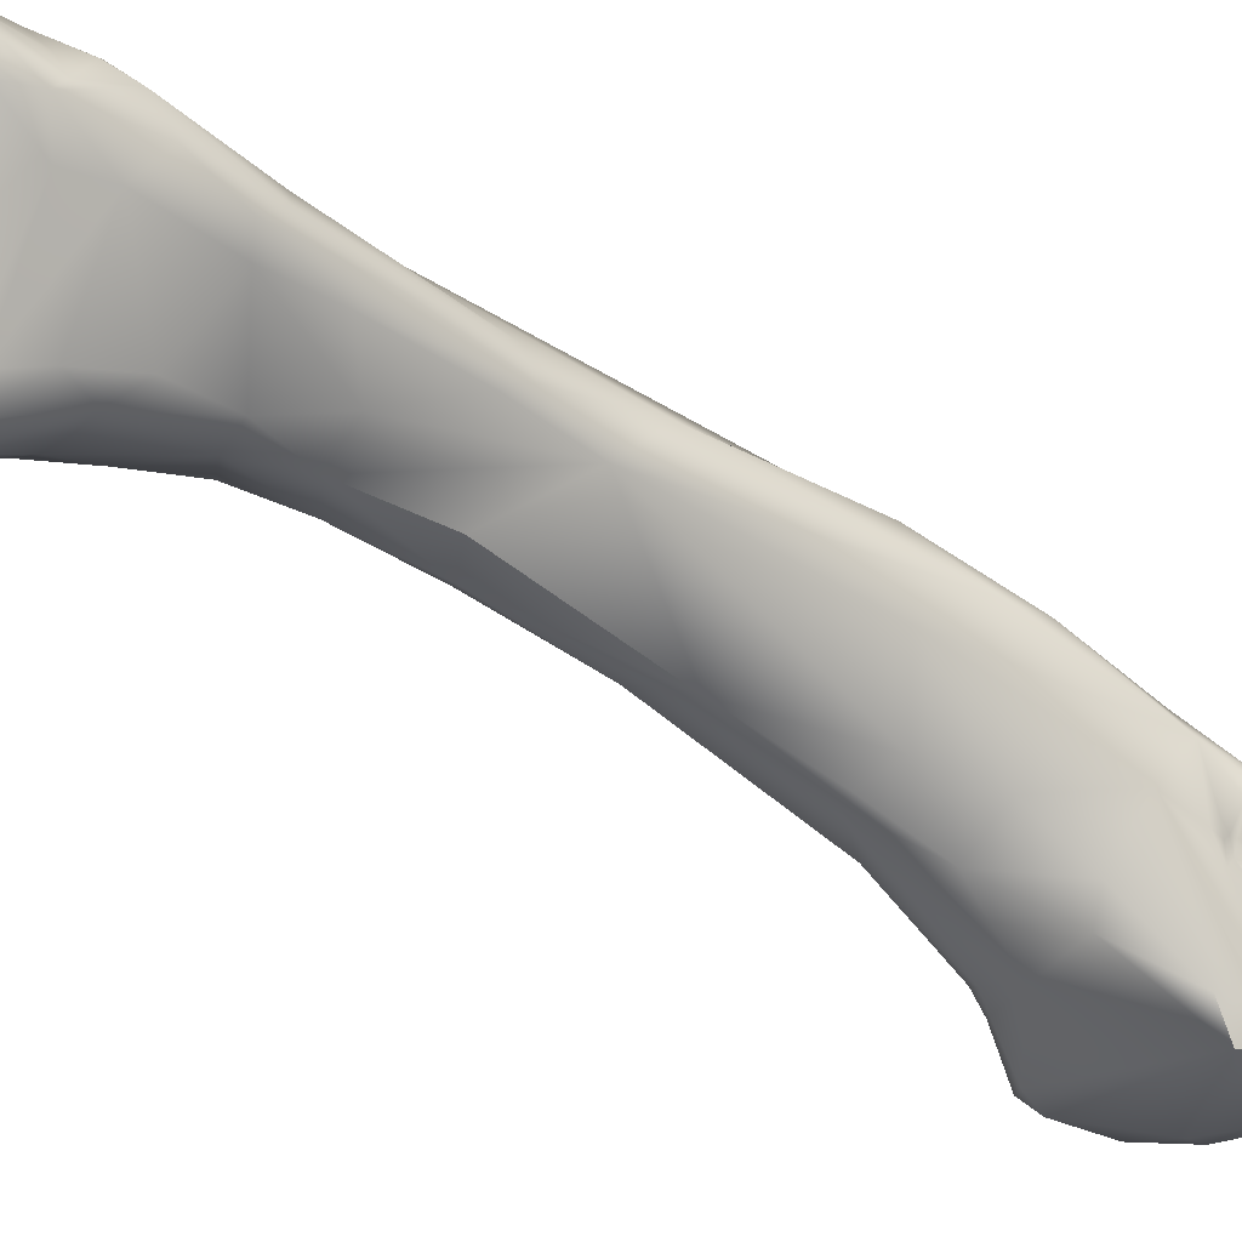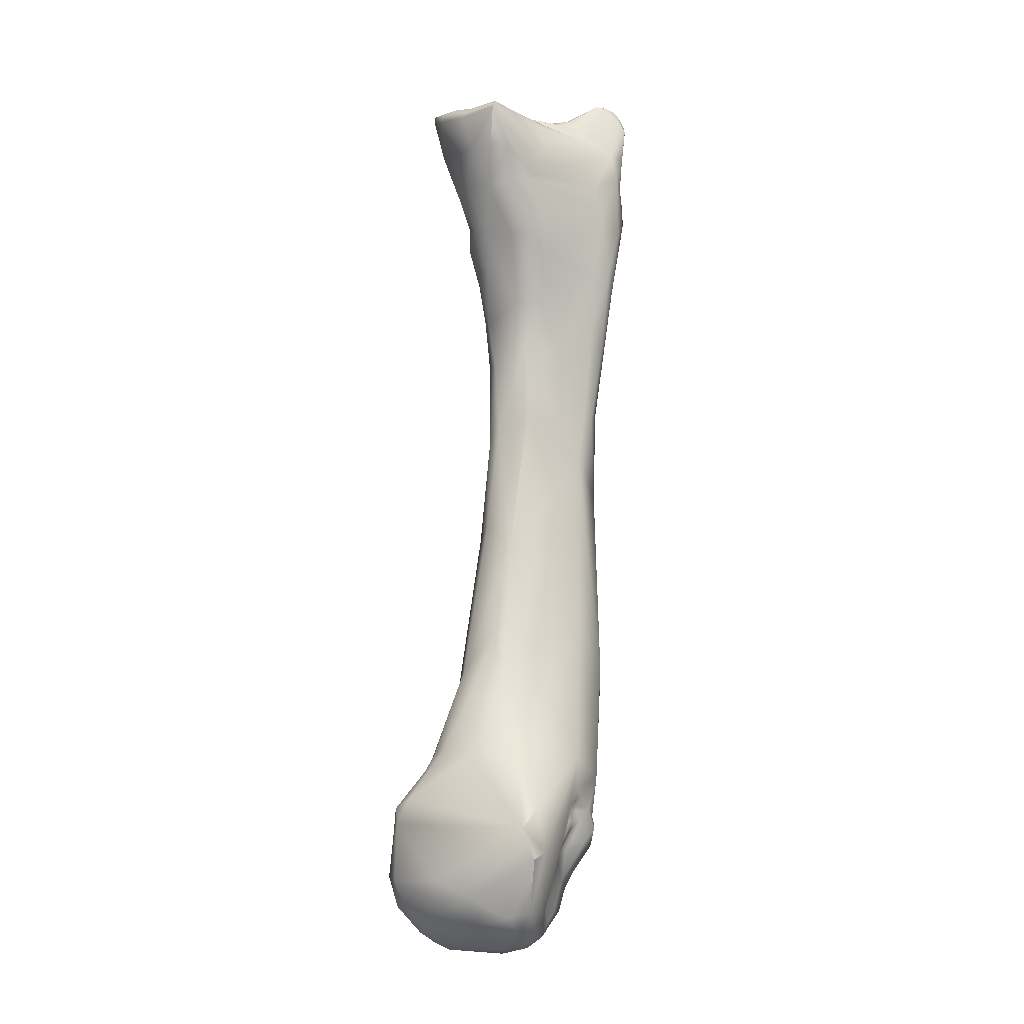
<metadata>
{"format":"obj","ext":"obj","renderer":"f3d","projection":"perspective","resolution":1024,"background":"white","views":[{"elev":-18.7,"azim":49.7,"up":"+Y"},{"elev":6.7,"azim":30.3,"up":"+Z"}]}
</metadata>
<code>
v 255.1 -125 784.2
v 252.6 -122.9 783.5
v 253.3 -122.9 783.8
v 253.4 -124.6 783.9
v 252.9 -120.1 782.7
v 253.6 -125 783.5
v 255 -126.1 783.8
v 255 -126.1 783.3
v 252.7 -123.5 783.2
v 252.4 -120.8 782.4
v 252.4 -119.9 781.9
v 252.9 -120.7 781.3
v 253.1 -119.6 782.4
v 252.9 -119 781.7
v 253.4 -118.5 781.2
v 253.6 -118.6 781.6
v 253.6 -118.2 781.2
v 253.6 -117.8 781
v 253.6 -118.2 780.8
v 253.4 -117.8 780.7
v 253.6 -118.7 780.6
v 253.7 -118.3 780.1
v 254 -118 781.4
v 254 -118.8 779.8
v 252.9 -116.4 780
v 253.8 -114.9 780.2
v 254.1 -115.8 781
v 253.9 -114.2 779.2
v 254.4 -124.8 780.5
v 254.3 -121.5 779.3
v 253.9 -118.4 779.4
v 253.9 -118.2 778.6
v 252.7 -114.6 778.3
v 252.6 -115.2 776.7
v 252.6 -114.6 776.5
v 253.7 -113.9 777.1
v 252.9 -116.2 775
v 252.7 -115.3 775.1
v 253.9 -118.9 773.3
v 254 -119.1 772.6
v 253.4 -117.2 772.6
v 253.9 -117.7 771.5
v 256.4 -126 784.2
v 257.8 -126.3 784.2
v 255.6 -118.8 782.4
v 257.7 -126.9 783.9
v 257.6 -127.1 783.5
v 254.8 -121 778.5
v 255 -122.4 777.8
v 255.5 -121.1 777.8
v 254.8 -119 778.5
v 254.7 -119 777.5
v 255.7 -119.7 777.9
v 255.5 -119.5 777.2
v 256 -125.1 777.2
v 255.9 -124.4 777
v 255.9 -123.3 776.8
v 256 -123.1 775.8
v 256.3 -121.3 776.8
v 254.4 -119.1 775.3
v 253.8 -114.3 774
v 255 -114 774.5
v 256.9 -125 773.2
v 256.9 -125.1 774.9
v 254.3 -119.5 772.7
v 254.1 -119.1 772.2
v 254.8 -119.7 771.6
v 255.2 -120 773
v 255.1 -120 772
v 255.7 -120.6 774.1
v 254.2 -116 771.3
v 255.2 -115.4 771.1
v 255 -119.2 770.5
v 255.5 -120.3 771.4
v 256.3 -121.5 769.4
v 255.5 -118 769.3
v 255.8 -117.1 769.4
v 260.5 -127.1 784.6
v 260.5 -127.5 784.2
v 260.4 -124.5 784.1
v 259.6 -123.9 784.3
v 257.4 -115 781.7
v 258.8 -113.9 781.8
v 260.3 -127.5 781.3
v 257 -114 780.8
v 257.7 -126.8 778.4
v 258.5 -127.3 781.1
v 259.9 -127 778.1
v 257.7 -125.7 774.8
v 258.9 -125.8 774.5
v 257.7 -125 771.2
v 258.9 -125.6 771.7
v 257.2 -123.9 770.3
v 256.5 -116.4 769.5
v 256.9 -117.4 768
v 257.9 -116.5 768.6
v 257.2 -115.9 770.1
v 257.7 -123.9 767.3
v 258.5 -124.9 767.3
v 256.8 -118.9 766.9
v 258.5 -124.6 764.3
v 258.4 -118.1 764.4
v 258 -122.1 762.1
v 258 -120.1 762.7
v 258.6 -121.3 758.7
v 258.9 -125.1 758
v 261.9 -113 784.3
v 262.3 -114 784.8
v 261 -126.6 783.8
v 260 -120.6 783.7
v 260.8 -118.7 783.5
v 261.4 -121.3 783.1
v 261.7 -118.7 783.3
v 261.1 -117.1 783.7
v 261.9 -117.6 783.7
v 259.9 -114.2 782.8
v 259.8 -113.5 782
v 261.5 -112.5 782.5
v 261.8 -126.4 781.5
v 261.6 -126.8 781
v 262.5 -122.9 781.2
v 262.1 -113.4 778.3
v 261.3 -126.5 778.8
v 262.2 -125 778.7
v 262.3 -124.6 779.2
v 260.7 -114.3 776.7
v 261.1 -125.8 774.5
v 262.4 -125.3 774.4
v 259.9 -115.8 770.5
v 259.2 -116.1 769
v 261.4 -125.3 769.2
v 259.9 -116.8 765.3
v 260.8 -116.6 765.2
v 262.2 -125.3 765.6
v 259.7 -125.8 763.9
v 260.9 -127.2 759.1
v 259.7 -118.8 758.3
v 260.8 -118 758.7
v 260 -127 758.4
v 259.5 -121.1 752.5
v 260.5 -120.1 752.3
v 261.2 -129.4 751.9
v 259.8 -128.1 750.4
v 259 -123.6 750.4
v 259.1 -123.7 745.3
v 259.7 -122.8 745.6
v 260.8 -123.3 743.2
v 258.9 -126.8 740.1
v 259.3 -125.5 740
v 259.2 -131.6 735.8
v 261.2 -138.7 734.4
v 260 -136.6 733.5
v 259 -130.1 734
v 260 -128.6 732.6
v 260.2 -141 732
v 260.8 -141.8 731.1
v 261.3 -141 732.8
v 259.3 -134.4 731.3
v 259.2 -133.8 730.7
v 259.4 -134.7 730.3
v 259.5 -134.4 729.8
v 259.1 -132.8 729.2
v 259.4 -133.8 729.3
v 259 -132.2 729.5
v 259.2 -130.2 730.5
v 259.4 -140.2 729.7
v 259.6 -136.8 729.5
v 260 -135.9 728.1
v 259 -132.9 728.9
v 258.8 -133 728.3
v 259.4 -134 728.4
v 259.7 -133.7 726.9
v 258.9 -132.6 728.8
v 258.8 -131.5 727.6
v 259 -132 726.6
v 259.2 -130.9 727
v 259.4 -130.9 726.3
v 259.8 -130.3 726.8
v 260.8 -142.2 726.9
v 259.7 -139 726.9
v 259.7 -141.3 726.8
v 259.7 -139.1 725.2
v 259.9 -132.7 725.9
v 259.9 -140 724.4
v 260.5 -141.3 724.6
v 260.5 -137.4 724
v 263.6 -115.7 784.5
v 263 -113.5 785
v 263.1 -115.2 785
v 263 -112.9 784.5
v 263.7 -113.5 784.7
v 263.8 -114.8 784.8
v 264.5 -114.2 784.3
v 262.5 -112.4 783.7
v 263.4 -112.8 783.7
v 262.9 -117.3 783.1
v 265 -114.8 783.4
v 264.9 -114 783.3
v 265.3 -114.5 782.9
v 265.1 -114.1 782.5
v 262.7 -112.7 782.1
v 263.5 -113.7 778.7
v 264.9 -118.9 778.2
v 264.3 -114.4 776.1
v 263.1 -124.6 776.4
v 263.4 -124.1 773
v 263 -115.8 771.7
v 262.9 -124.4 769.2
v 264.1 -123.5 765.3
v 263.2 -117.4 764
v 262.9 -126.3 760.2
v 262.5 -118.1 758.4
v 261.9 -120 752
v 263.5 -130.1 750.2
v 264 -133.1 744.2
v 261.9 -134.1 741.3
v 263.4 -135.8 739.8
v 262.6 -138 736.1
v 261.5 -137.7 735.5
v 261.9 -138.8 734.9
v 262.6 -129 729.5
v 260.4 -130.4 725.8
v 260.5 -130 726.8
v 261.2 -130.1 725.8
v 261.6 -142.1 725.4
v 261.1 -136.1 724.4
v 261 -132.7 724.5
v 261 -131.4 724.7
v 261.3 -131.9 724.1
v 261.7 -131.2 724.2
v 261.5 -132.1 723.4
v 261.7 -130.9 724.6
v 262.1 -130.7 724.6
v 262.1 -131 724.1
v 262.6 -131.3 723.6
v 261.9 -140.5 722.6
v 262.7 -141.4 723.6
v 260.9 -139 722.3
v 260.8 -137.1 722.1
v 260.9 -136.7 722.4
v 261.2 -135.5 722.1
v 261.3 -135.9 721.7
v 262.6 -134.7 721
v 261.8 -133.5 721.9
v 262.1 -131.8 722.9
v 262.1 -138.7 721.3
v 263.1 -137.1 720.7
v 261.9 -136.4 721
v 265.3 -116.9 780.9
v 265.8 -116.9 779
v 265.2 -114.8 780.9
v 265.8 -115.9 780.5
v 265.1 -115.1 778.5
v 265.8 -116.2 778.2
v 265.3 -115 776.9
v 265.7 -119.2 776
v 266.3 -117.5 774.5
v 265.8 -115.7 775.4
v 265.6 -120.4 771
v 266.3 -119.1 771.5
v 266.2 -118.3 770
v 265 -117.2 769.3
v 265.8 -121 767.2
v 266.2 -120 765.6
v 265.9 -122.3 761.3
v 265.8 -120.3 760.2
v 266.2 -121.8 759.8
v 266.2 -123.8 756.6
v 266.4 -121.7 753.8
v 265.3 -121.7 747.8
v 264.8 -132.7 744.4
v 266.7 -131.6 743.3
v 265.8 -134.9 740.2
v 265 -138.4 736.1
v 264.8 -142.8 727.8
v 264.6 -142.8 726.4
v 265.4 -142.5 725.4
v 263.5 -130.8 725.2
v 263.9 -132.4 722.4
v 263.5 -133.8 721.2
v 263.6 -139.1 721.2
v 264.3 -136.1 720.6
v 268.3 -127.5 744.7
v 267.6 -123.4 744.5
v 267.4 -124.1 742.3
v 268.2 -132.7 739.7
v 268.4 -137.1 736.2
v 269.2 -135.4 736.4
v 266.2 -131.1 725.9
v 268.4 -131.1 726.3
v 267.6 -142.6 726.8
v 265.9 -131.6 725.1
v 265.8 -132 724.4
v 268.2 -141.9 724.7
v 267.9 -139.9 722.2
v 266.2 -134.6 721.2
v 267.4 -137.6 721.1
v 269.4 -126.1 741
v 269.4 -126.2 738.7
v 270.6 -132.1 735.2
v 271.3 -139.3 733.2
v 271.2 -134.2 731.7
v 271.5 -134.7 732.5
v 271.3 -133.4 733.1
v 271.3 -133.7 732.4
v 271.2 -133.4 732
v 271.2 -133.5 731.6
v 271.3 -132.8 732.5
v 271.5 -132 731.3
v 269.5 -128.4 733.1
v 271.2 -130 733.4
v 271.2 -141.2 732.2
v 270.9 -135 729.1
v 271.4 -134.9 731.1
v 271.4 -134.3 731
v 271.4 -134.8 730.4
v 271.3 -134.4 730.4
v 271.9 -136.7 729.9
v 271.3 -134.3 729.4
v 271.6 -133.5 730.8
v 269.3 -130.4 728.5
v 270.2 -130.6 728.5
v 271 -130.7 730
v 271.4 -131.2 730.6
v 272.1 -141.1 730
v 270.8 -135.6 728.4
v 271 -134.7 728.7
v 270.5 -134.2 726.3
v 270.7 -132.8 726.6
v 268.6 -130.6 727.6
v 269.8 -130.6 727.9
v 269.9 -131.9 726.2
v 270.1 -141.7 725.5
v 271.5 -140.8 725.9
v 271.4 -138.5 725.2
v 270.3 -136.5 725
v 270.5 -136.9 724
v 270.1 -133.1 725.3
v 270.2 -134.8 724
v 269.9 -133.6 723.7
v 268.4 -132.2 724.5
v 268.9 -132.5 723.9
v 269.4 -132.4 724.9
v 269.4 -139.3 722.4
v 270.5 -140.9 724.3
v 270.8 -138.8 723.3
v 269.6 -137.9 722.1
v 270.4 -136.2 723.5
v 270.4 -137.1 722.7
v 268.8 -133.9 722.4
v 269 -135.1 721.9
v 272.3 -139.9 730.2
v 271.8 -131.6 730.1
v 272 -132.1 729.9
v 271.8 -133.3 729.1
v 271.5 -131.7 728.4
v 252.6 -122.9 783.5
v 253.4 -124.6 783.9
v 252.4 -120.8 782.4
v 252.4 -119.9 781.9
v 252.9 -119 781.7
v 253.4 -118.5 781.2
v 253.6 -118.2 781.2
v 253.6 -117.8 781
v 252.9 -116.4 780
v 252.7 -114.6 778.3
v 252.6 -114.6 776.5
v 255.7 -119.7 777.9
v 256 -125.1 777.2
v 255.9 -123.3 776.8
v 256.3 -121.3 776.8
v 260.5 -127.1 784.6
v 260.5 -127.1 784.6
v 260.5 -127.5 784.2
v 260.4 -124.5 784.1
v 258.8 -113.9 781.8
v 260 -120.6 783.7
v 260 -120.6 783.7
v 259.8 -113.5 782
v 261.5 -112.5 782.5
v 260.2 -141 732
v 259.4 -140.2 729.7
v 263 -113.5 785
v 263.1 -115.2 785
v 263 -112.9 784.5
v 263.7 -113.5 784.7
v 262.5 -112.4 783.7
v 265.3 -114.5 782.9
v 262.9 -126.3 760.2
v 271.2 -141.2 732.2
v 272.1 -141.1 730
v 272.1 -141.1 730
g grp1
f 6 7 4
f 7 1 358
f 3 358 1
f 3 5 2
f 10 9 357
f 2 5 359
f 358 3 2
f 4 357 9
f 4 9 6
f 3 110 5
f 110 45 5
f 45 13 5
f 7 6 8
f 29 8 6
f 29 87 8
f 9 10 29
f 9 29 6
f 29 10 30
f 5 11 359
f 5 14 11
f 13 14 5
f 10 360 12
f 12 360 30
f 21 30 360
f 12 30 10
f 30 21 24
f 16 14 13
f 15 14 16
f 23 27 18
f 17 19 362
f 361 21 360
f 362 21 361
f 364 25 20
f 13 45 16
f 16 363 15
f 16 23 363
f 363 23 18
f 17 364 19
f 364 20 19
f 19 21 362
f 19 22 21
f 19 20 22
f 21 22 24
f 31 24 22
f 31 22 25
f 25 22 20
f 31 25 32
f 45 23 16
f 51 24 31
f 82 23 45
f 18 27 365
f 27 26 365
f 25 33 34
f 365 26 366
f 34 32 25
f 82 26 27
f 82 27 23
f 366 26 28
f 28 36 366
f 30 49 29
f 32 51 31
f 33 35 34
f 367 366 36
f 36 61 367
f 37 34 38
f 60 32 34
f 34 37 60
f 34 35 38
f 367 61 38
f 65 60 39
f 37 39 60
f 40 65 39
f 39 41 40
f 40 41 66
f 66 41 42
f 37 38 41
f 61 71 38
f 41 38 71
f 37 41 39
f 41 71 42
f 7 46 43
f 43 1 7
f 1 43 81
f 43 46 44
f 44 81 43
f 110 3 1
f 7 8 47
f 7 47 46
f 8 87 47
f 47 87 79
f 26 82 85
f 85 28 26
f 36 28 85
f 62 36 85
f 87 29 86
f 49 55 29
f 29 369 86
f 30 24 48
f 48 49 30
f 48 24 50
f 24 53 50
f 50 49 48
f 49 50 57
f 50 53 59
f 50 59 57
f 52 51 32
f 51 368 24
f 54 368 51
f 52 54 51
f 368 54 371
f 56 49 57
f 55 49 56
f 56 57 64
f 55 56 64
f 369 89 86
f 57 58 64
f 64 89 369
f 58 70 75
f 370 371 58
f 371 70 58
f 60 52 32
f 52 60 68
f 54 52 68
f 60 65 68
f 70 54 68
f 68 74 70
f 54 70 371
f 62 61 36
f 72 61 62
f 97 72 62
f 75 63 58
f 58 63 64
f 40 66 65
f 66 67 65
f 73 67 66
f 42 73 66
f 69 68 65
f 65 67 69
f 70 74 75
f 68 69 74
f 69 67 74
f 76 73 42
f 77 76 71
f 71 76 42
f 72 71 61
f 77 71 72
f 93 63 75
f 73 74 67
f 73 75 74
f 73 76 75
f 76 77 95
f 77 94 95
f 95 100 76
f 94 77 72
f 97 94 72
f 44 46 78
f 78 81 44
f 78 46 79
f 372 374 109
f 78 80 81
f 109 375 373
f 109 121 375
f 81 110 1
f 80 110 81
f 45 110 82
f 116 83 82
f 117 126 376
f 83 116 379
f 79 46 47
f 87 84 79
f 83 85 82
f 126 85 376
f 126 62 85
f 87 86 88
f 84 87 88
f 88 120 84
f 90 86 89
f 88 86 90
f 127 88 90
f 128 88 127
f 129 62 126
f 129 97 62
f 64 63 89
f 92 89 63
f 92 63 91
f 92 90 89
f 93 91 63
f 91 93 98
f 91 98 99
f 92 91 99
f 92 99 131
f 95 94 96
f 96 94 97
f 96 132 95
f 130 96 97
f 130 132 96
f 129 130 97
f 131 99 135
f 75 98 93
f 101 98 75
f 76 100 75
f 95 104 100
f 98 101 99
f 99 101 135
f 75 100 103
f 75 103 101
f 104 103 100
f 102 104 95
f 102 105 104
f 102 132 137
f 104 105 103
f 137 105 102
f 103 106 101
f 106 103 105
f 108 107 116
f 114 108 116
f 108 188 107
f 188 190 107
f 107 190 194
f 112 375 121
f 112 110 80
f 110 111 82
f 111 377 113
f 110 112 249
f 116 82 114
f 111 114 82
f 113 115 111
f 114 111 115
f 196 115 113
f 379 116 107
f 118 126 117
f 107 380 379
f 380 107 194
f 118 122 126
f 201 122 118
f 201 118 387
f 374 84 120
f 109 119 121
f 119 109 374
f 120 119 374
f 121 119 125
f 378 249 113
f 112 121 249
f 123 120 88
f 120 123 124
f 205 123 128
f 120 124 125
f 125 124 203
f 119 120 125
f 124 123 205
f 203 124 256
f 205 256 124
f 207 126 122
f 88 128 123
f 207 129 126
f 127 90 131
f 128 127 131
f 131 90 92
f 131 208 128
f 130 133 132
f 129 133 130
f 208 131 134
f 138 132 133
f 102 95 132
f 139 135 101
f 134 131 135
f 135 139 136
f 134 135 136
f 106 139 101
f 138 137 132
f 144 105 140
f 105 137 140
f 141 137 138
f 213 141 138
f 106 143 139
f 105 144 106
f 141 140 137
f 213 147 141
f 139 143 142
f 136 139 142
f 106 144 143
f 150 216 143
f 142 143 216
f 144 150 143
f 144 145 148
f 144 148 150
f 144 140 145
f 146 140 141
f 147 146 141
f 150 148 153
f 145 140 146
f 145 149 148
f 145 146 149
f 147 149 146
f 148 149 153
f 154 153 149
f 149 221 154
f 147 221 149
f 219 216 152
f 216 150 152
f 157 220 151
f 219 152 151
f 150 153 159
f 164 159 153
f 153 165 164
f 154 165 153
f 166 155 152
f 152 155 151
f 151 155 157
f 157 155 156
f 312 157 156
f 150 167 152
f 167 160 161
f 168 167 161
f 163 162 169
f 162 164 173
f 169 162 173
f 150 158 167
f 159 158 150
f 167 158 160
f 158 159 160
f 159 164 161
f 159 161 160
f 161 164 163
f 164 162 163
f 163 168 161
f 164 174 173
f 165 154 174
f 164 165 174
f 381 382 156
f 181 156 382
f 167 180 166
f 152 167 166
f 163 169 170
f 169 173 170
f 171 170 172
f 172 170 175
f 171 168 163
f 171 163 170
f 172 168 171
f 183 172 175
f 173 174 170
f 175 170 174
f 174 176 175
f 183 175 228
f 175 176 177
f 175 177 228
f 174 154 176
f 178 176 154
f 177 176 178
f 222 177 178
f 222 178 223
f 154 223 178
f 181 179 156
f 182 166 180
f 166 182 181
f 185 179 181
f 185 181 184
f 180 186 182
f 181 182 184
f 168 226 167
f 167 226 180
f 172 183 227
f 226 168 172
f 227 226 172
f 227 183 228
f 177 222 228
f 184 239 238
f 185 184 238
f 182 239 184
f 182 240 239
f 182 186 240
f 114 115 189
f 108 114 189
f 384 115 187
f 196 187 115
f 189 188 108
f 189 192 188
f 192 191 188
f 383 386 385
f 195 385 386
f 187 192 384
f 193 191 192
f 192 187 197
f 193 192 197
f 386 193 198
f 195 386 198
f 387 385 195
f 195 201 387
f 187 196 249
f 251 201 200
f 187 249 197
f 200 195 198
f 195 200 201
f 193 197 199
f 198 193 199
f 249 199 197
f 200 198 388
f 121 125 249
f 203 249 125
f 113 249 196
f 203 250 249
f 253 202 201
f 253 201 251
f 122 201 202
f 122 202 204
f 202 253 255
f 202 255 204
f 122 204 207
f 206 205 128
f 256 205 206
f 262 207 204
f 208 206 128
f 206 259 256
f 206 208 259
f 262 210 207
f 209 259 208
f 210 129 207
f 266 210 262
f 209 208 134
f 134 268 209
f 129 210 133
f 211 134 136
f 268 134 389
f 210 212 133
f 212 138 133
f 211 136 214
f 212 213 138
f 389 214 268
f 214 142 216
f 136 142 214
f 217 215 216
f 214 216 215
f 271 214 215
f 215 217 273
f 217 218 274
f 274 273 217
f 218 217 216
f 220 218 219
f 218 216 219
f 157 274 220
f 312 274 157
f 219 151 220
f 218 220 274
f 223 154 221
f 222 223 224
f 224 223 221
f 179 185 225
f 179 225 276
f 275 156 179
f 186 180 226
f 240 186 226
f 228 222 232
f 232 222 224
f 227 228 229
f 230 229 228
f 228 232 230
f 227 229 231
f 278 233 224
f 229 230 231
f 230 245 231
f 233 232 224
f 233 234 232
f 234 230 232
f 234 245 230
f 278 235 233
f 235 234 233
f 235 245 234
f 225 237 276
f 185 237 225
f 236 185 238
f 237 185 236
f 226 241 240
f 240 241 239
f 241 242 239
f 242 248 239
f 227 241 226
f 231 244 227
f 241 227 244
f 242 244 248
f 242 241 244
f 248 244 243
f 282 247 243
f 231 245 244
f 280 244 245
f 245 279 280
f 244 280 243
f 235 279 245
f 280 282 243
f 281 237 236
f 238 239 248
f 246 238 248
f 246 248 247
f 236 238 246
f 246 247 281
f 236 246 281
f 248 243 247
f 388 252 200
f 252 251 200
f 249 252 199
f 249 250 252
f 252 250 254
f 252 254 251
f 203 256 250
f 255 254 258
f 255 253 254
f 254 253 251
f 204 255 258
f 254 250 258
f 250 256 257
f 256 260 257
f 262 204 258
f 250 257 258
f 256 259 260
f 260 261 257
f 258 257 261
f 258 261 262
f 259 263 260
f 260 263 264
f 260 264 261
f 209 263 259
f 266 262 261
f 265 263 209
f 261 264 266
f 209 268 265
f 263 265 267
f 263 267 264
f 264 267 266
f 267 265 268
f 266 267 269
f 267 268 269
f 269 268 298
f 213 212 270
f 270 212 210
f 266 269 210
f 270 147 213
f 210 269 270
f 270 269 284
f 272 214 271
f 272 268 214
f 273 271 215
f 272 271 273
f 270 221 147
f 312 156 275
f 221 278 224
f 275 179 276
f 276 291 275
f 291 276 277
f 312 275 291
f 278 292 235
f 292 293 235
f 289 292 278
f 293 279 235
f 277 276 237
f 296 282 280
f 280 279 296
f 297 281 247
f 297 247 282
f 268 283 298
f 272 283 268
f 284 299 285
f 269 298 284
f 284 285 270
f 272 286 283
f 284 298 299
f 285 221 270
f 272 273 286
f 299 310 285
f 273 288 286
f 286 288 300
f 273 274 287
f 274 312 287
f 287 288 273
f 221 289 278
f 330 289 221
f 290 289 330
f 321 330 221
f 294 291 277
f 290 292 289
f 341 279 293
f 290 341 292
f 341 293 292
f 341 342 279
f 294 277 237
f 295 237 281
f 295 294 237
f 297 295 281
f 344 295 297
f 344 297 347
f 296 297 282
f 350 296 279
f 296 350 351
f 297 351 347
f 296 351 297
f 350 279 342
f 298 283 311
f 311 310 299
f 311 299 298
f 283 286 300
f 283 300 311
f 285 310 221
f 287 312 301
f 287 301 288
f 301 300 288
f 352 300 301
f 352 303 300
f 303 352 318
f 303 305 304
f 302 305 303
f 305 302 306
f 306 302 307
f 300 303 304
f 318 302 303
f 300 304 311
f 304 308 311
f 305 308 304
f 305 306 308
f 306 307 309
f 306 309 308
f 308 309 311
f 307 320 309
f 311 309 324
f 352 301 390
f 325 352 390
f 326 328 313
f 302 318 314
f 313 316 326
f 313 328 327
f 315 302 314
f 307 302 315
f 314 318 315
f 315 316 317
f 315 317 320
f 315 318 316
f 313 317 316
f 317 313 320
f 319 320 313
f 327 319 313
f 307 315 320
f 309 320 354
f 309 353 324
f 323 324 353
f 355 354 320
f 319 355 320
f 327 355 319
f 321 221 310
f 322 331 321
f 310 322 321
f 310 323 322
f 323 310 311
f 323 356 322
f 322 356 331
f 311 324 323
f 334 352 391
f 335 326 318
f 318 326 316
f 335 336 326
f 328 338 329
f 338 332 329
f 332 356 329
f 355 327 328
f 356 328 329
f 330 321 331
f 331 290 330
f 332 343 290
f 338 343 332
f 331 332 290
f 356 332 331
f 392 312 291
f 294 333 291
f 333 392 291
f 333 334 392
f 333 345 334
f 328 326 336
f 336 348 339
f 336 337 348
f 336 335 337
f 342 340 350
f 343 340 342
f 336 339 328
f 338 328 340
f 328 339 340
f 338 340 343
f 343 341 290
f 343 342 341
f 345 333 294
f 345 294 295
f 345 295 344
f 346 334 345
f 346 345 344
f 347 346 344
f 349 335 346
f 335 334 346
f 349 347 351
f 337 349 348
f 348 349 340
f 348 340 339
f 335 349 337
f 347 349 346
f 350 340 351
f 340 349 351
f 352 335 318
f 309 354 353
f 323 353 356
f 353 354 356
f 354 355 356
f 352 334 335
f 356 355 328

</code>
